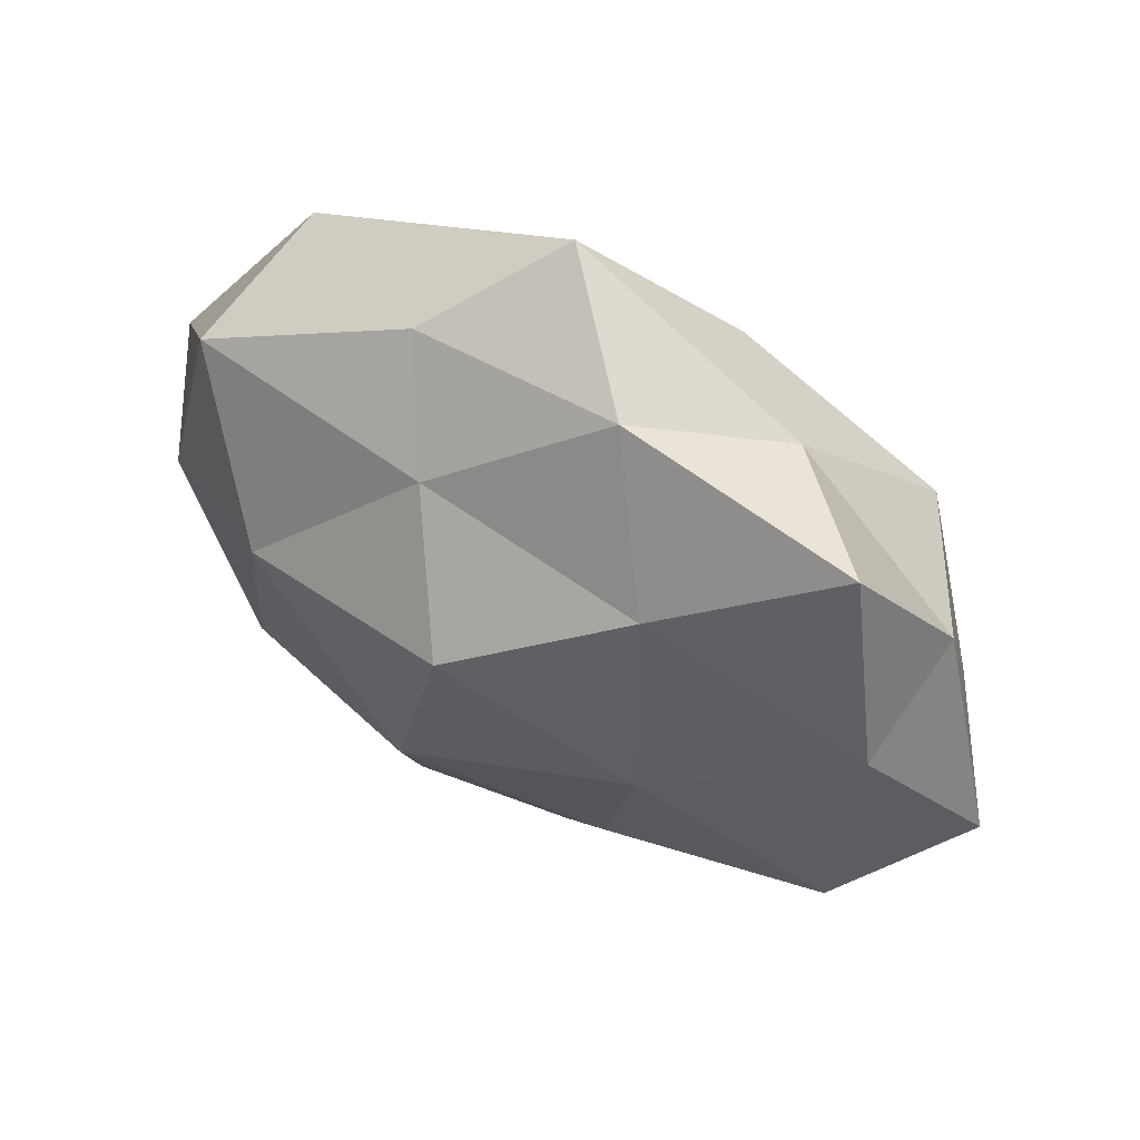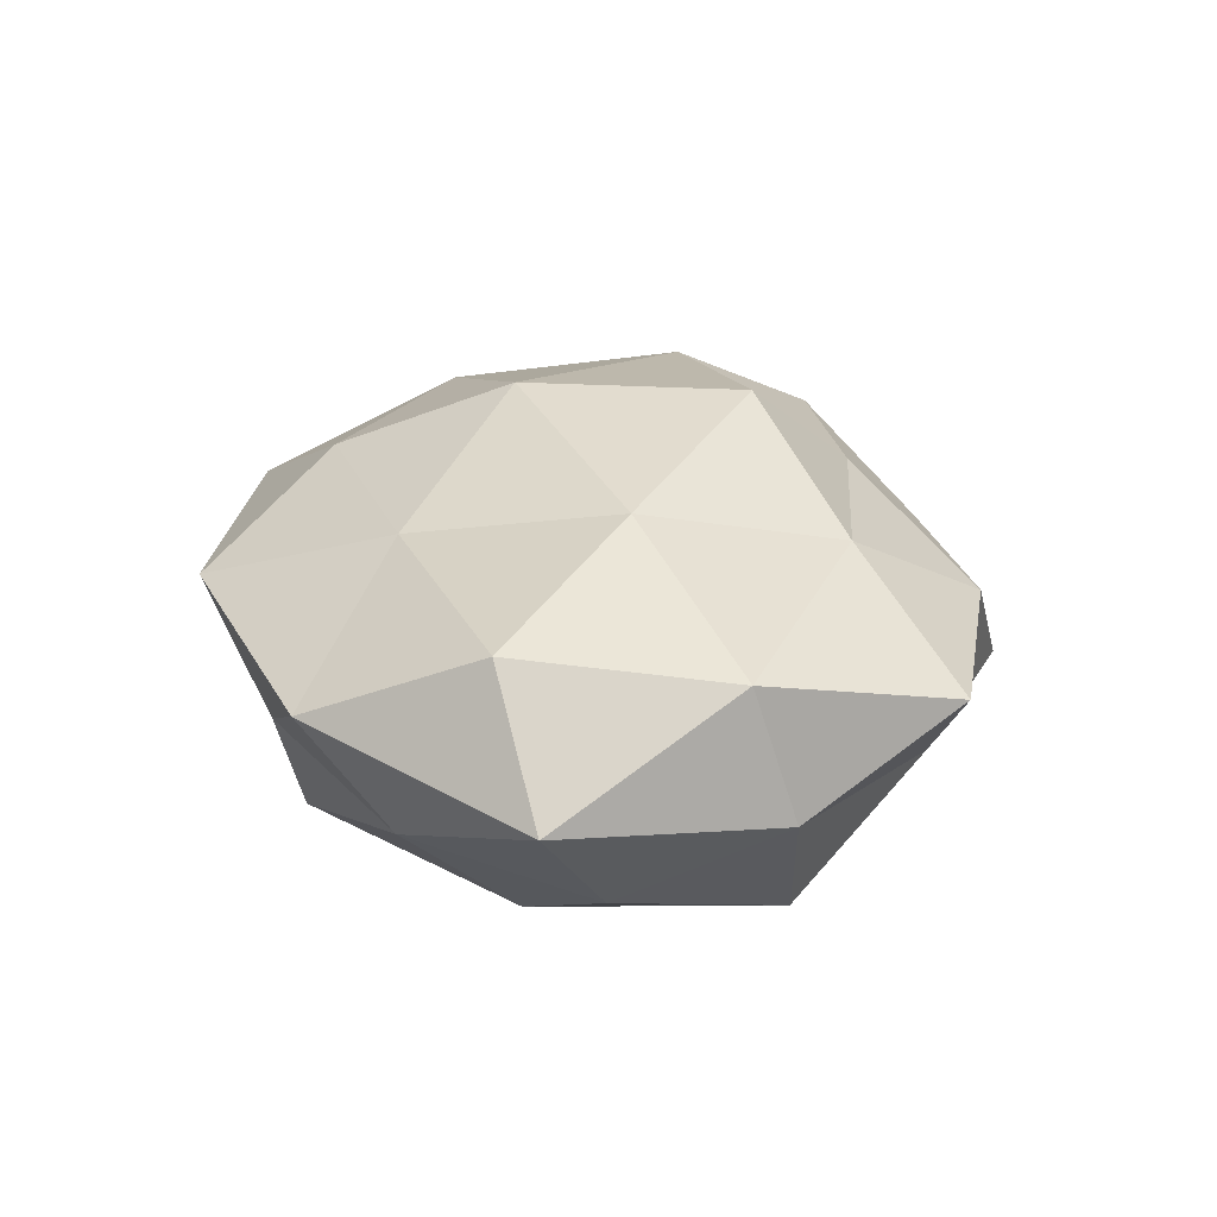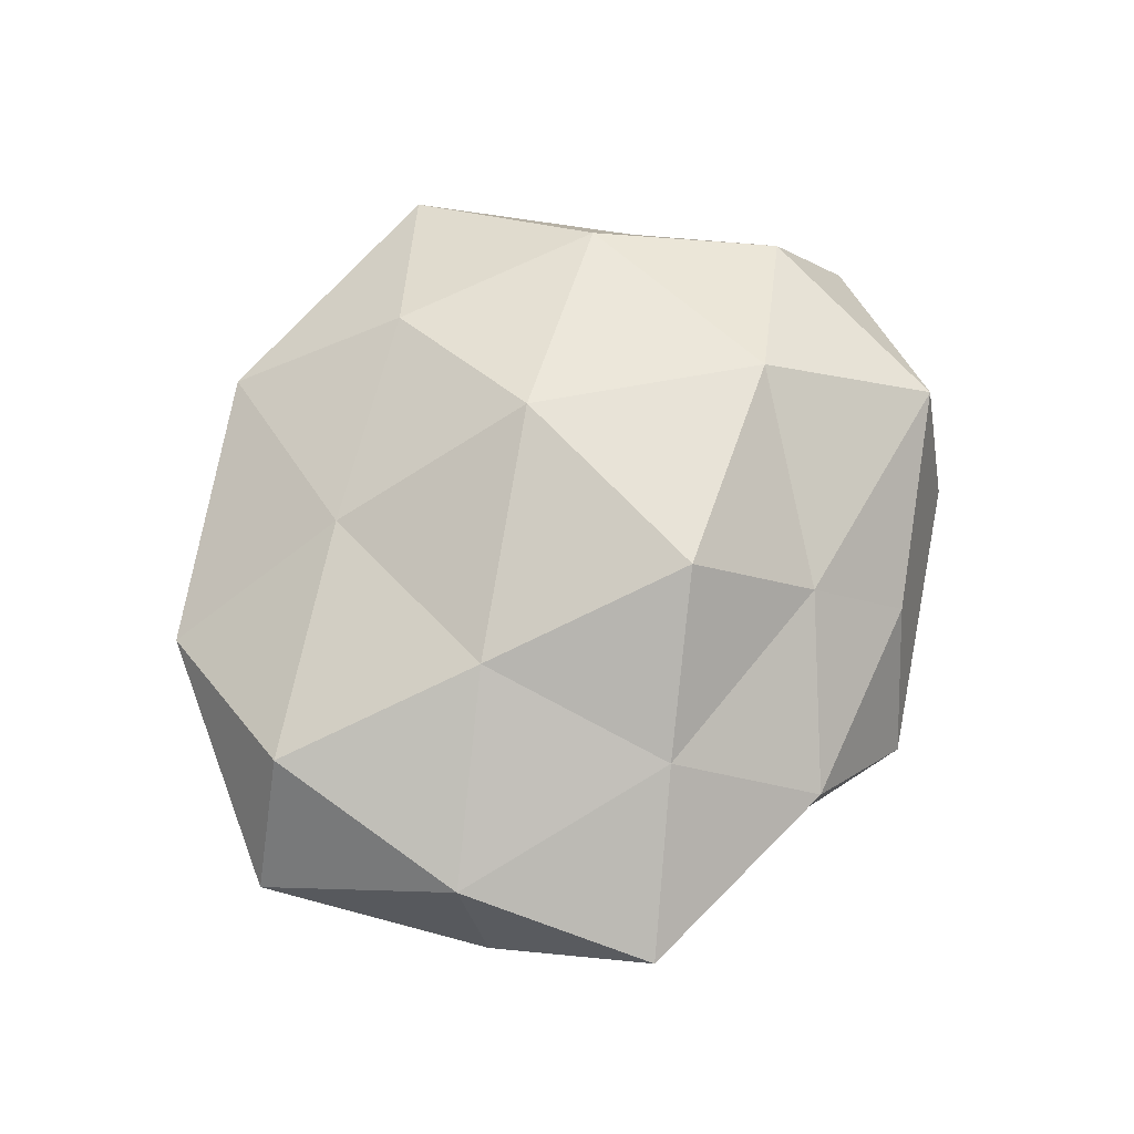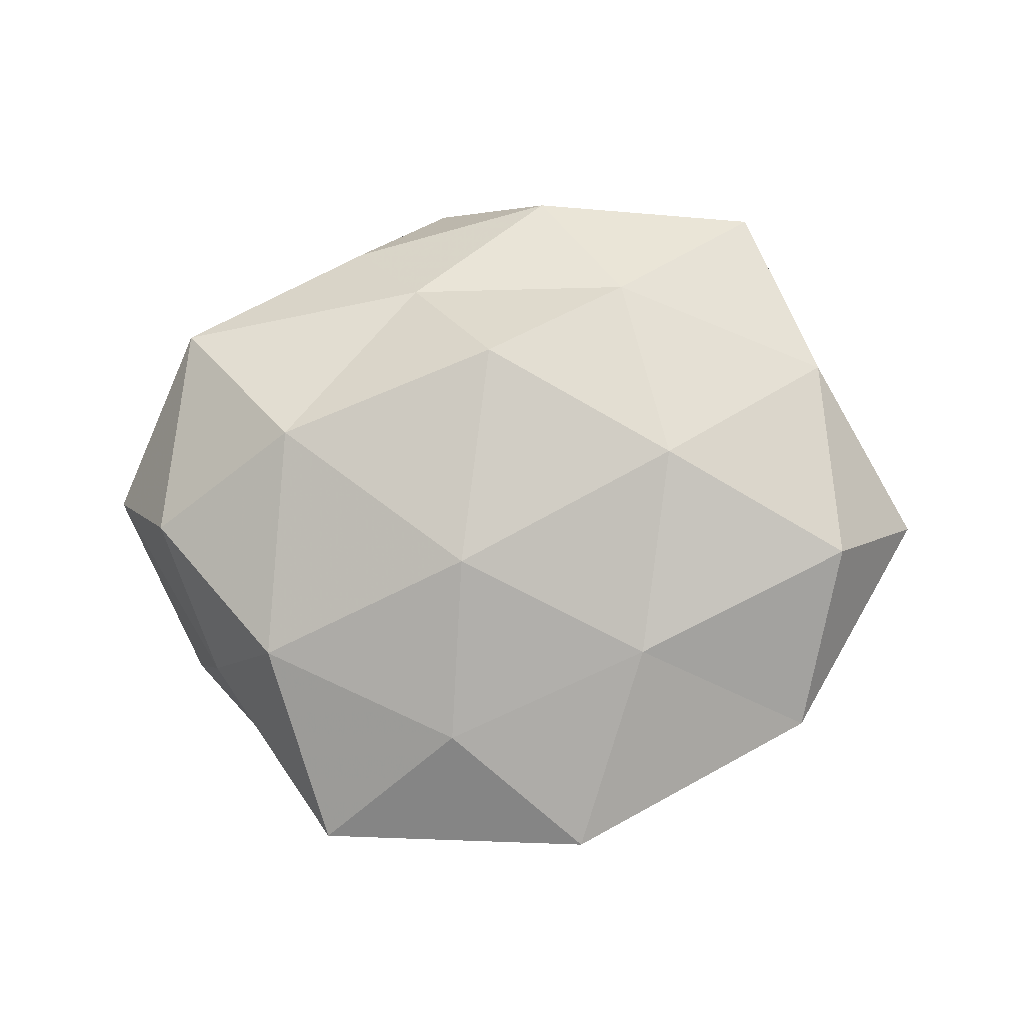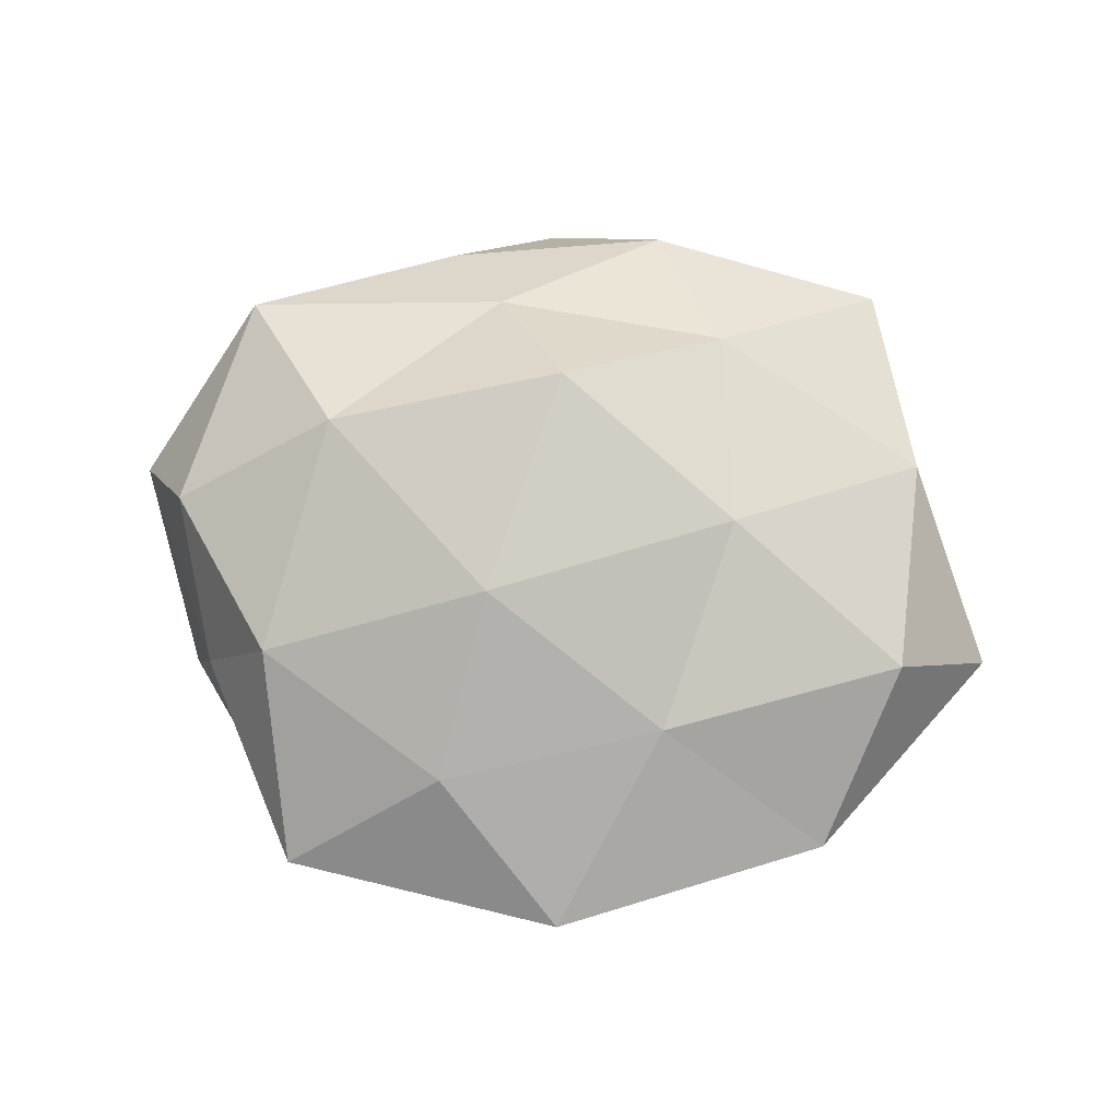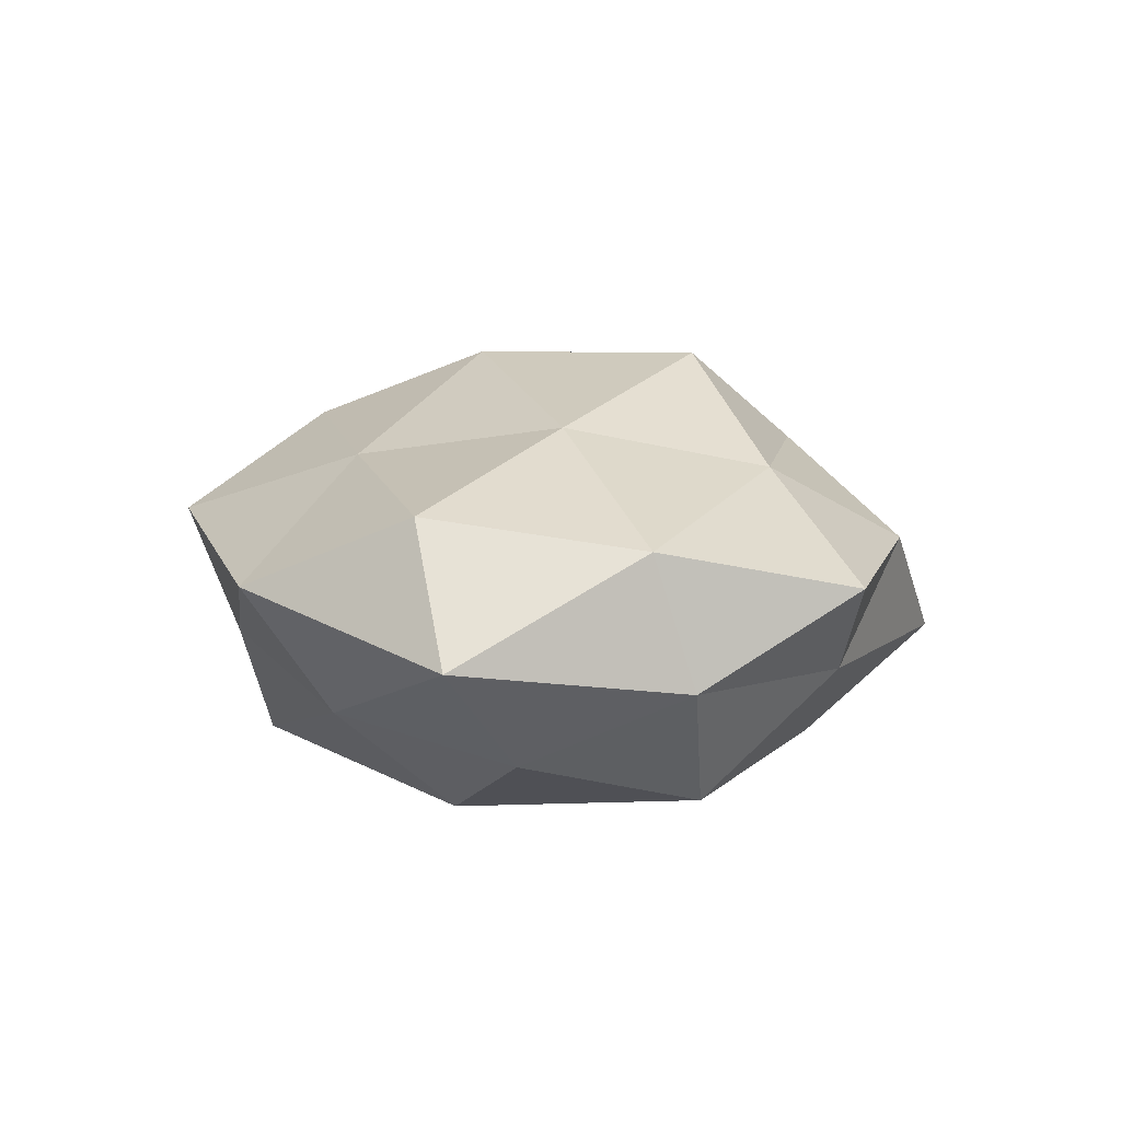
<metadata>
{"format":"obj","ext":"obj","renderer":"f3d","projection":"perspective","resolution":1024,"background":"white","views":[{"elev":57.3,"azim":30.4,"up":"+Y"},{"elev":25.9,"azim":87.6,"up":"+Z"},{"elev":72.7,"azim":122.7,"up":"+Z"},{"elev":79.0,"azim":-6.7,"up":"+Z"},{"elev":76.7,"azim":4.9,"up":"+Z"},{"elev":14.3,"azim":93.5,"up":"+Z"}]}
</metadata>
<code>
v -0.03115 -0.04507 0.007446
v 0.02032 0.02839 0.01879
v 0.0235 0.002059 0.02419
v -0.009531 -0.04436 -0.006886
v -0.0505 0.001719 0.01298
v -0.04374 0.03019 0.0117
v 0.004931 -0.05064 0.008786
v 0.01261 -0.03834 -0.01992
v -0.03902 0.03744 -0.006655
v -0.01159 -0.03419 0.01918
v -0.0002298 0.01816 0.0301
v 0.05988 -0.009473 0.002396
v 0.0379 -0.0258 -0.009622
v 0.02694 0.03756 -0.005954
v 0.04686 -0.01411 0.01784
v 0.01781 -0.04142 -0.004801
v -0.03612 -0.01923 0.01883
v 0.03915 -0.03693 0.006833
v -0.02065 -0.03041 -0.01965
v -0.01749 0.02794 -0.02087
v -0.03551 -0.03506 -0.007106
v 0.03131 -0.01135 -0.02411
v -0.05004 -0.01527 -0.01481
v 0.04957 -0.001888 -0.01221
v -0.00411 0.05139 -0.008643
v 0.03927 0.02017 -0.01967
v -0.01732 0.04218 0.005234
v -0.009668 0.0317 0.01687
v -0.05806 0.009092 -0.002049
v -0.02424 -0.002451 -0.02559
v 0.04127 0.03953 0.008397
v 0.01653 -0.02525 0.01899
v -0.03019 0.01104 0.02426
v 0.01261 0.03428 -0.01905
v -0.04544 -0.01836 0.002752
v 0.04987 0.01952 -0.002638
v 0.007861 0.01015 -0.02682
v -0.04185 0.01263 -0.01597
v 0.01088 0.04607 0.007507
v 0.04796 0.01414 0.01424
v -0.007422 -0.01103 0.02884
v 0.001098 -0.01732 -0.02802
f 1 4 7
f 10 1 7
f 11 3 2
f 7 4 16
f 16 4 8
f 8 13 16
f 10 17 1
f 18 13 12
f 15 18 12
f 7 16 18
f 18 16 13
f 4 19 8
f 1 21 4
f 4 21 19
f 22 13 8
f 23 19 21
f 12 13 24
f 22 24 13
f 20 9 25
f 26 24 22
f 27 9 6
f 25 9 27
f 2 28 11
f 6 28 27
f 6 29 5
f 9 29 6
f 30 19 23
f 10 7 32
f 32 15 3
f 7 18 32
f 32 18 15
f 5 33 6
f 17 33 5
f 33 28 6
f 33 11 28
f 34 25 14
f 34 20 25
f 34 14 26
f 17 35 1
f 17 5 35
f 1 35 21
f 21 35 23
f 35 5 29
f 35 29 23
f 24 36 12
f 14 36 26
f 26 36 24
f 14 31 36
f 26 22 37
f 37 30 20
f 34 37 20
f 34 26 37
f 20 38 9
f 9 38 29
f 23 29 38
f 20 30 38
f 38 30 23
f 25 39 14
f 25 27 39
f 39 28 2
f 39 27 28
f 31 39 2
f 14 39 31
f 3 40 2
f 3 15 40
f 12 40 15
f 2 40 31
f 36 40 12
f 36 31 40
f 41 3 11
f 10 41 17
f 32 3 41
f 10 32 41
f 41 11 33
f 41 33 17
f 8 19 42
f 42 22 8
f 30 42 19
f 37 22 42
f 37 42 30

</code>
